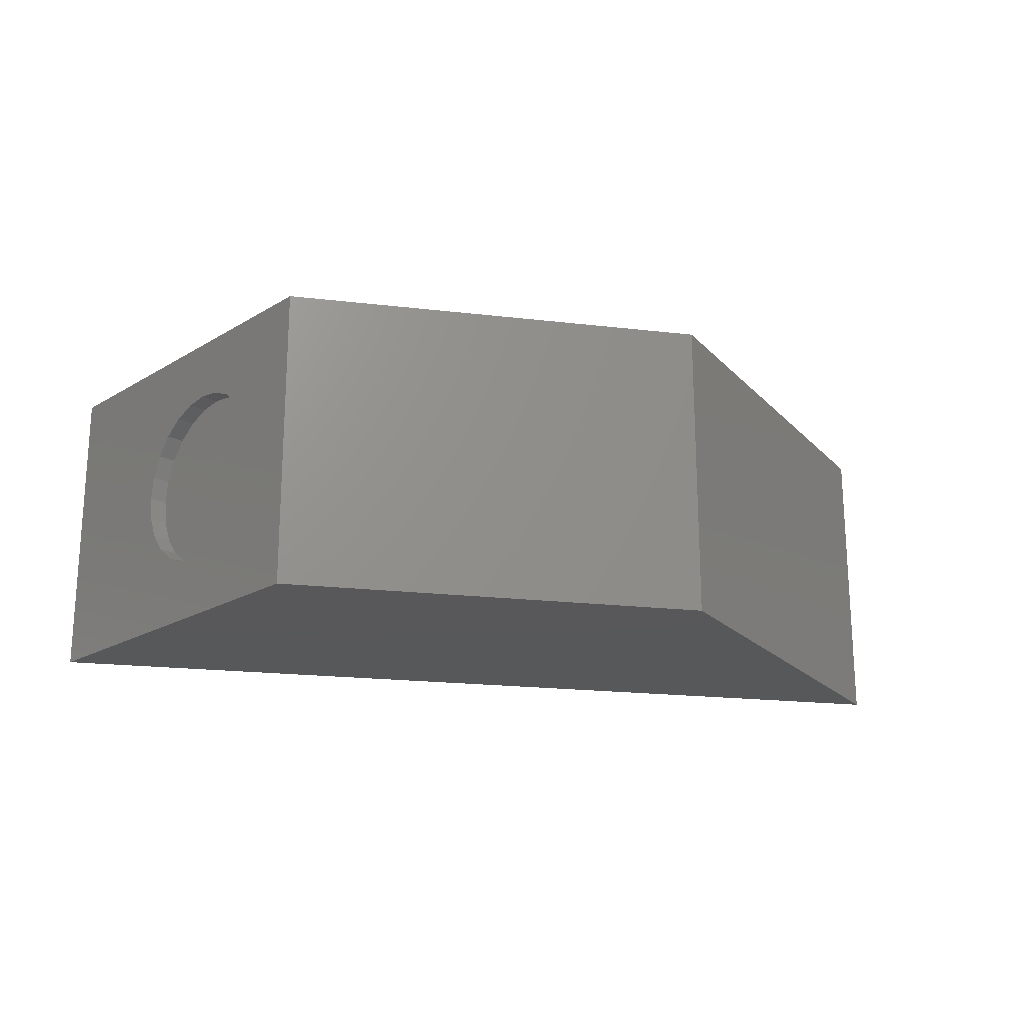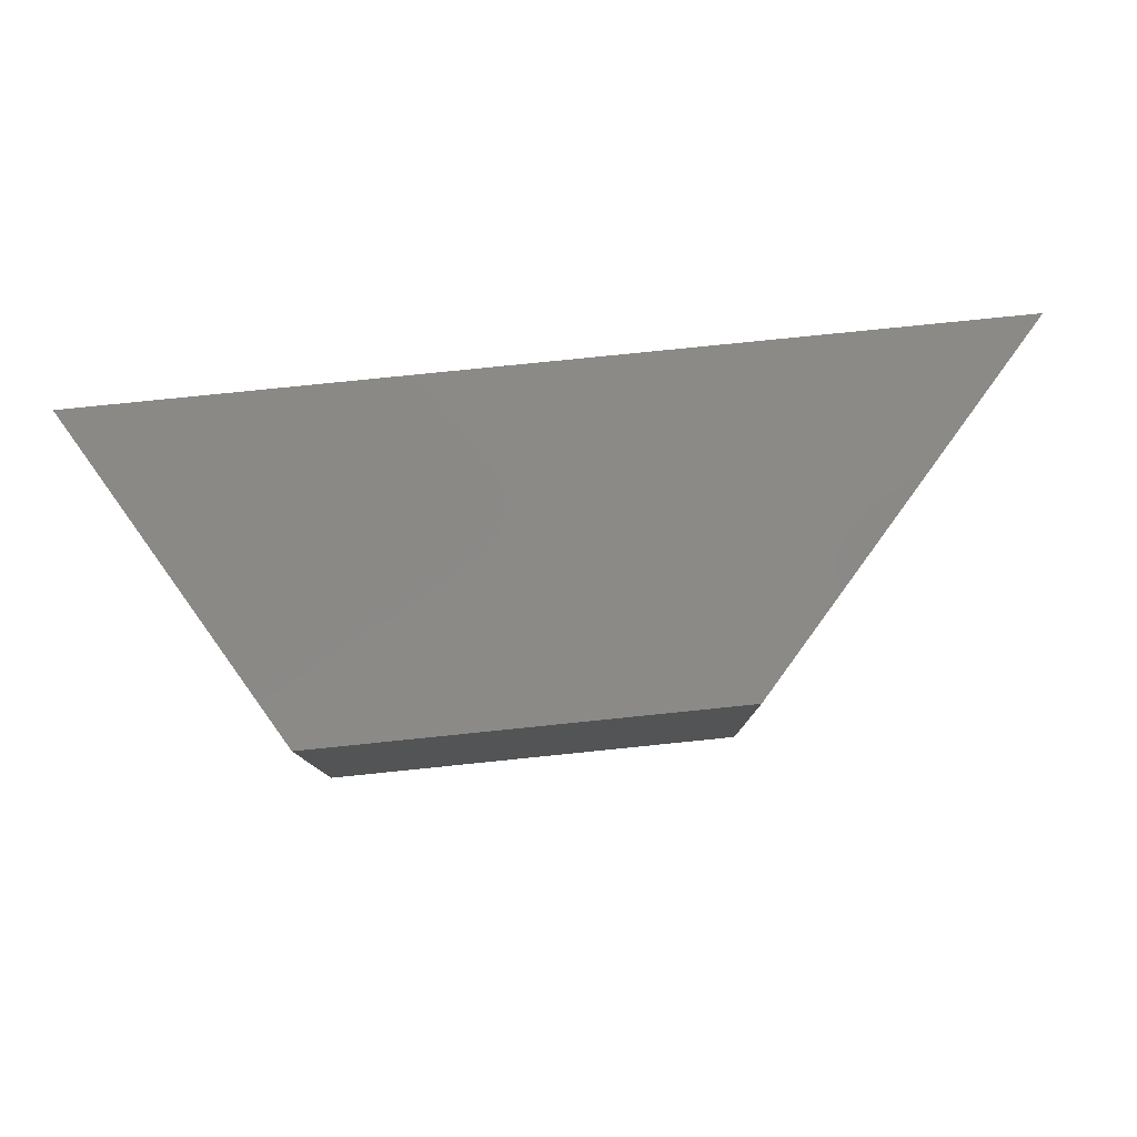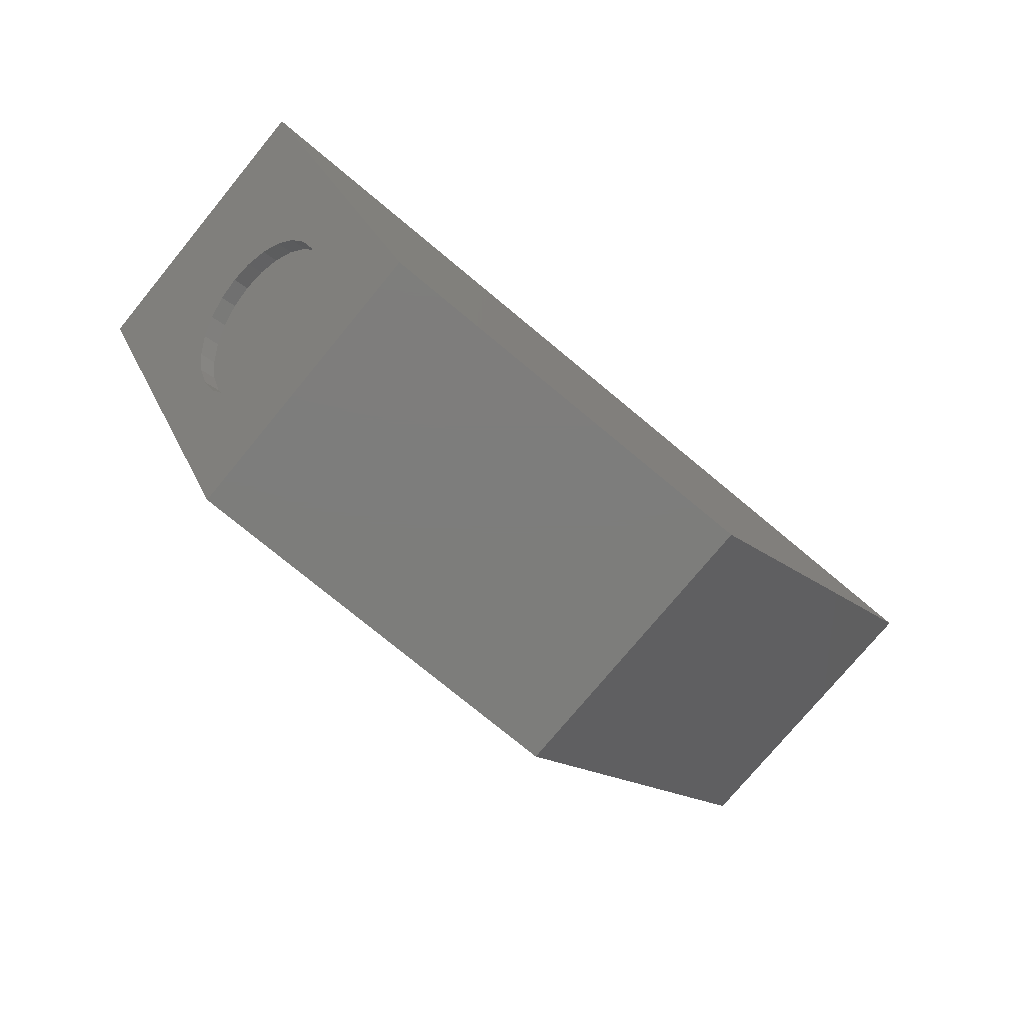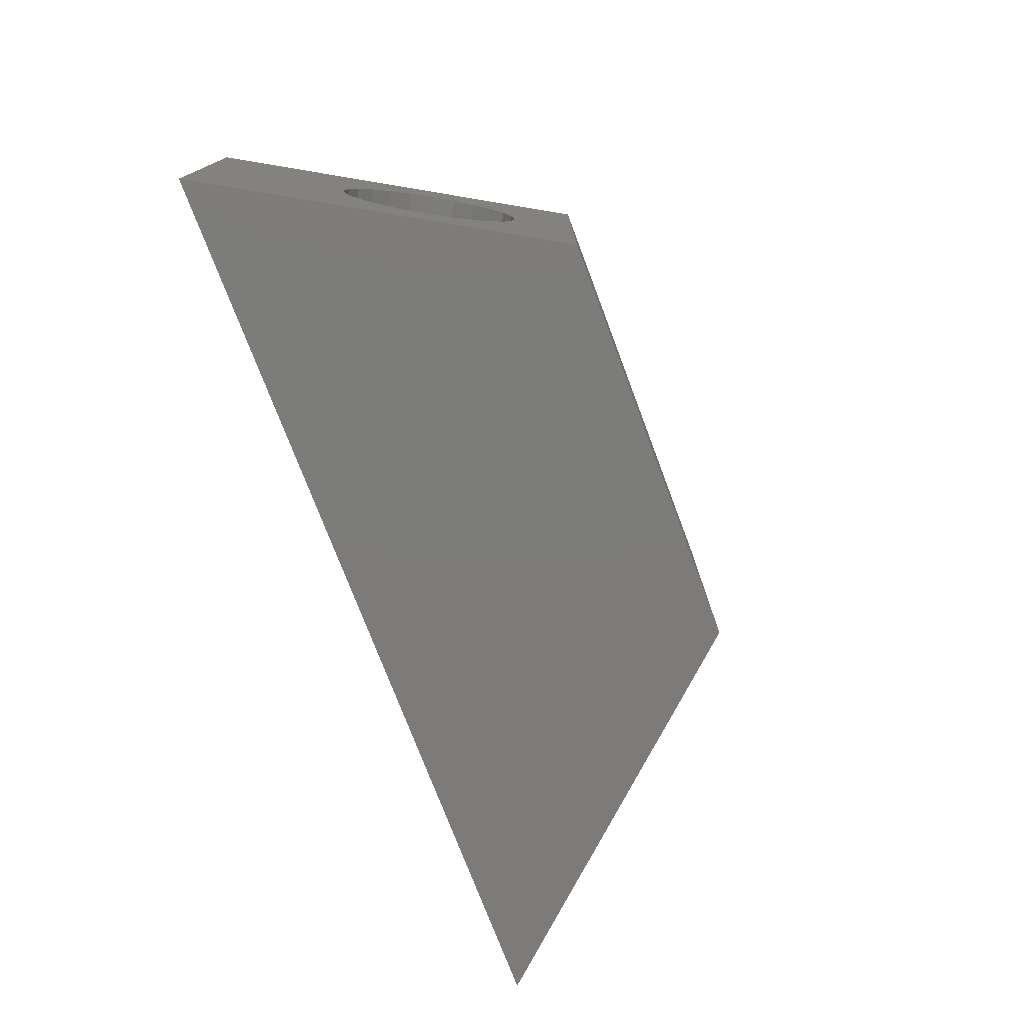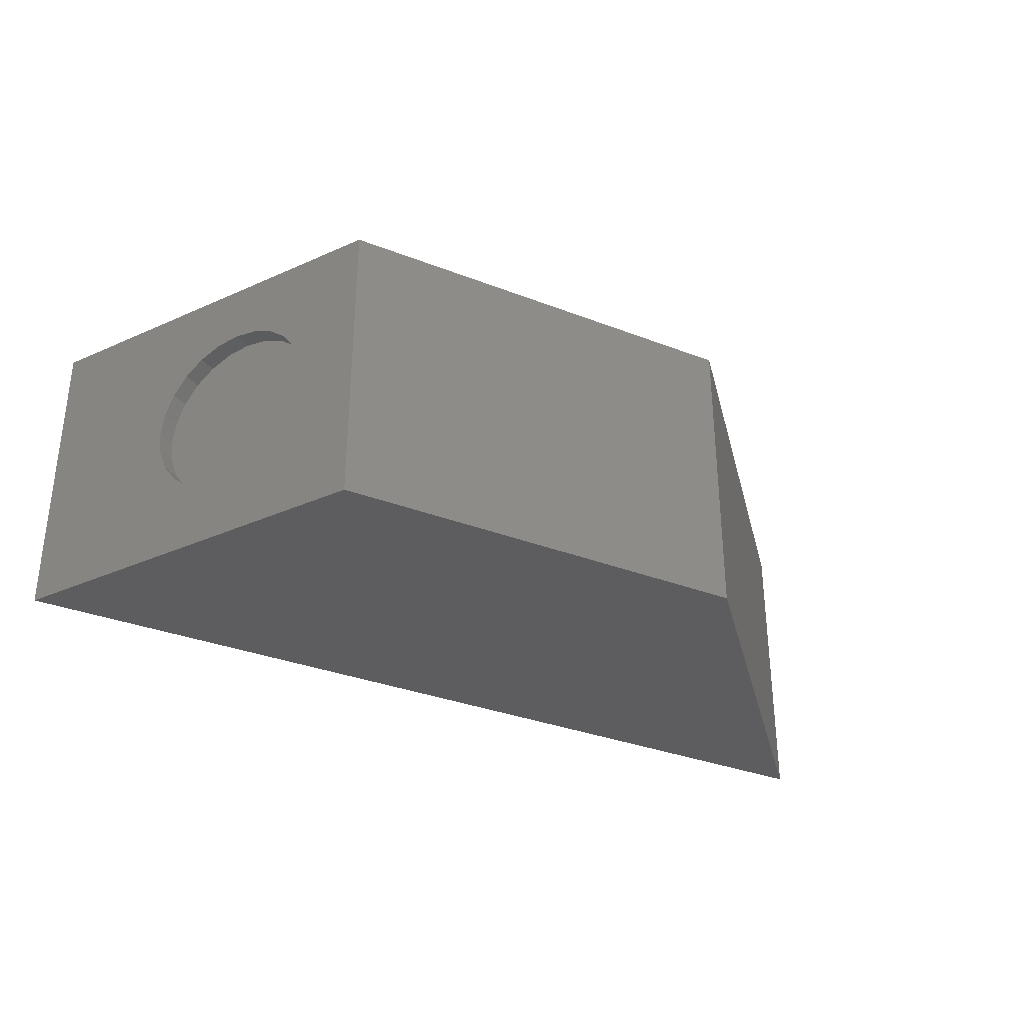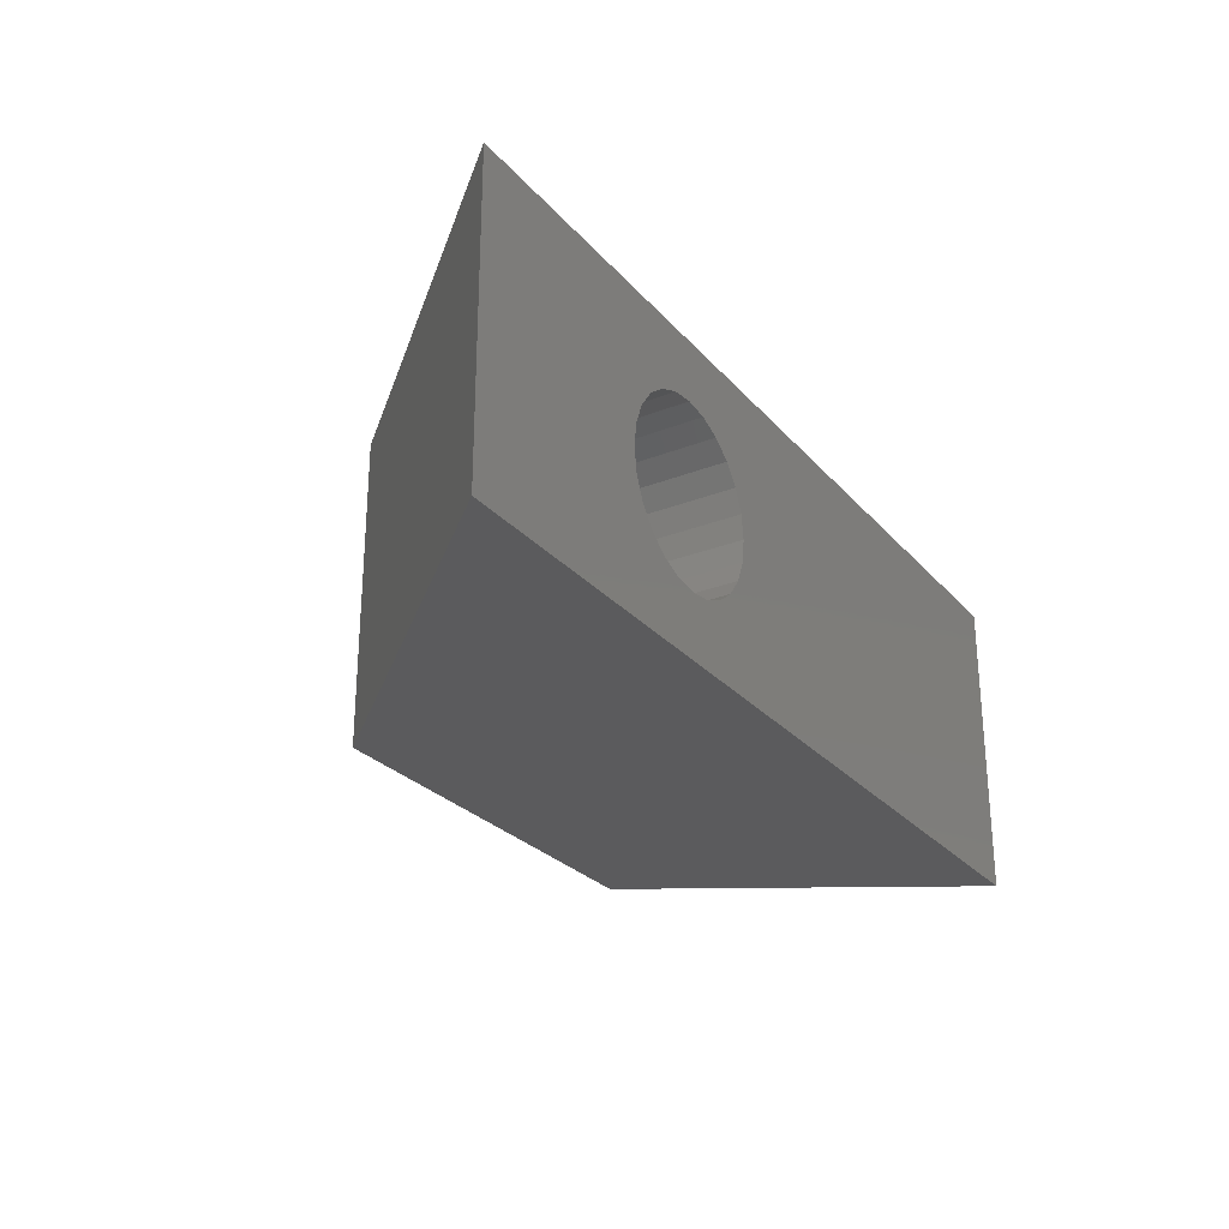
<metadata>
{"format":"stl","ext":"stl","renderer":"f3d","projection":"perspective","resolution":1024,"background":"white","views":[{"elev":-19.8,"azim":167.7,"up":"+Y"},{"elev":79.6,"azim":174.2,"up":"+Y"},{"elev":-76.6,"azim":140.4,"up":"+Z"},{"elev":-75.1,"azim":110.7,"up":"+Y"},{"elev":-32.8,"azim":151.8,"up":"+Y"},{"elev":-26.8,"azim":-58.5,"up":"+Y"}]}
</metadata>
<code>
# stl→obj: 104 verts, 204 faces
v 5.625 -2.1 4.65
v -2.925 -2.1 0
v 2.925 -2.1 0
v -7.125 -2.1 4.65
v -7.125 2.1 4.65
v -2.925 2.1 0
v 3.817 -1.207 1.536
v 3.666 -1.083 1.276
v 3.536 -0.8839 1.052
v 3.436 -0.625 0.8799
v 3.373 -0.3235 0.7719
v 2.925 2.1 0
v 3.979 -1.25 1.816
v 3.352 0 0.7351
v 3.373 0.3235 0.7719
v 3.436 0.625 0.8799
v 3.536 0.8839 1.052
v 3.666 1.083 1.276
v 3.817 1.207 1.536
v 3.979 1.25 1.816
v 4.423 -0.8839 2.58
v 5.625 2.1 4.65
v 4.293 -1.083 2.357
v 4.142 -1.207 2.096
v 4.523 -0.625 2.752
v 4.586 -0.3235 2.86
v 4.607 0 2.897
v 4.586 0.3235 2.86
v 4.523 0.625 2.752
v 4.423 0.8839 2.58
v 4.293 1.083 2.357
v 4.142 1.207 2.096
v -3.759 -0.8839 4.65
v -3.5 -1.083 4.65
v -3.199 -1.207 4.65
v -2.875 -1.25 4.65
v -3.958 -0.625 4.65
v -4.082 -0.3235 4.65
v -4.125 -3.525e-16 4.65
v -2.551 -1.207 4.65
v -2.25 -1.083 4.65
v -1.991 -0.8839 4.65
v -1.792 -0.625 4.65
v -1.668 -0.3235 4.65
v -1.625 0 4.65
v -2.875 1.25 4.65
v -3.199 1.207 4.65
v -3.5 1.083 4.65
v -3.759 0.8839 4.65
v -3.958 0.625 4.65
v -4.082 0.3235 4.65
v -2.551 1.207 4.65
v -2.25 1.083 4.65
v -1.991 0.8839 4.65
v -1.792 0.625 4.65
v -1.668 0.3235 4.65
v 4.307 0.625 2.878
v 4.207 0.8839 2.706
v 3.22 0.625 1.005
v 3.157 0.3235 0.8974
v 3.926 -1.207 2.221
v 4.077 -1.083 2.482
v 4.37 -0.3235 2.986
v 4.307 -0.625 2.878
v 3.601 1.207 1.662
v 3.763 1.25 1.942
v 3.449 1.083 1.401
v 3.763 -1.25 1.942
v -1.792 0.625 2.5
v -1.991 0.8839 2.5
v -2.25 1.083 2.5
v 4.391 0 3.023
v 3.136 0 0.8606
v 3.157 -0.3235 0.8974
v 3.926 1.207 2.221
v -4.082 -0.3235 2.5
v -4.082 0.3235 2.5
v -4.125 -3.525e-16 2.5
v -3.958 -0.625 2.5
v -3.958 0.625 2.5
v -3.759 -0.8839 2.5
v -3.759 0.8839 2.5
v -3.5 -1.083 2.5
v -3.5 1.083 2.5
v -3.199 -1.207 2.5
v -3.199 1.207 2.5
v -2.875 1.25 2.5
v -2.875 -1.25 2.5
v -2.551 -1.207 2.5
v -2.551 1.207 2.5
v -2.25 -1.083 2.5
v -1.991 -0.8839 2.5
v -1.792 -0.625 2.5
v -1.668 0.3235 2.5
v -1.668 -0.3235 2.5
v -1.625 0 2.5
v 3.601 -1.207 1.662
v 3.449 -1.083 1.401
v 4.207 -0.8839 2.706
v 3.319 -0.8839 1.177
v 3.22 -0.625 1.005
v 4.37 0.3235 2.986
v 3.319 0.8839 1.177
v 4.077 1.083 2.482
f 1 2 3
f 2 1 4
f 5 2 4
f 2 5 6
f 3 7 1
f 7 3 8
f 8 3 9
f 9 3 10
f 10 3 11
f 11 3 12
f 1 7 13
f 11 12 14
f 14 12 15
f 15 12 16
f 16 12 17
f 17 12 18
f 18 12 19
f 19 12 20
f 1 21 22
f 21 1 23
f 23 1 24
f 24 1 13
f 22 21 25
f 22 25 26
f 22 26 27
f 22 27 28
f 22 28 29
f 22 29 30
f 22 30 31
f 22 31 32
f 22 32 20
f 22 20 12
f 4 33 5
f 33 4 34
f 34 4 35
f 35 4 36
f 36 4 1
f 5 33 37
f 5 37 38
f 5 38 39
f 36 1 40
f 40 1 41
f 41 1 42
f 42 1 43
f 43 1 44
f 44 1 45
f 5 46 22
f 46 5 47
f 47 5 48
f 48 5 49
f 49 5 50
f 50 5 51
f 51 5 39
f 22 46 52
f 22 52 53
f 22 53 54
f 22 54 55
f 22 55 56
f 22 56 45
f 22 45 1
f 5 12 6
f 12 5 22
f 12 2 6
f 2 12 3
f 30 57 58
f 57 30 29
f 15 59 60
f 59 15 16
f 61 23 24
f 23 61 62
f 63 25 64
f 25 63 26
f 20 65 19
f 65 20 66
f 19 67 18
f 67 19 65
f 68 24 13
f 24 68 61
f 54 69 55
f 69 54 70
f 54 71 70
f 71 54 53
f 72 26 63
f 26 72 27
f 14 60 73
f 60 14 15
f 74 14 73
f 14 74 11
f 32 66 20
f 66 32 75
f 76 77 78
f 77 76 79
f 77 79 80
f 80 79 81
f 80 81 82
f 82 81 83
f 82 83 84
f 84 83 85
f 84 85 86
f 86 85 87
f 87 85 88
f 87 88 89
f 87 89 90
f 90 89 71
f 71 89 91
f 71 91 70
f 70 91 92
f 70 92 69
f 69 92 93
f 69 93 94
f 94 93 95
f 94 95 96
f 97 61 68
f 61 97 98
f 61 98 62
f 62 98 99
f 99 98 100
f 99 100 101
f 99 101 64
f 64 101 63
f 63 101 74
f 63 74 72
f 72 74 73
f 72 73 60
f 72 60 102
f 102 60 57
f 57 60 59
f 57 59 58
f 58 59 103
f 58 103 104
f 104 103 67
f 104 67 75
f 75 67 65
f 75 65 66
f 64 21 99
f 21 64 25
f 31 75 32
f 75 31 104
f 97 13 7
f 13 97 68
f 28 72 102
f 72 28 27
f 16 103 59
f 103 16 17
f 62 21 23
f 21 62 99
f 18 103 17
f 103 18 67
f 101 11 74
f 11 101 10
f 98 7 8
f 7 98 97
f 30 104 31
f 104 30 58
f 29 102 57
f 102 29 28
f 100 8 9
f 8 100 98
f 100 10 101
f 10 100 9
f 47 84 86
f 84 47 48
f 40 91 89
f 91 40 41
f 41 92 91
f 92 41 42
f 48 82 84
f 82 48 49
f 82 50 80
f 50 82 49
f 33 83 81
f 83 33 34
f 45 95 44
f 95 45 96
f 34 85 83
f 85 34 35
f 43 92 42
f 92 43 93
f 53 90 71
f 90 53 52
f 79 33 81
f 33 79 37
f 78 38 76
f 38 78 39
f 52 87 90
f 87 52 46
f 76 37 79
f 37 76 38
f 55 94 56
f 94 55 69
f 56 96 45
f 96 56 94
f 46 86 87
f 86 46 47
f 36 89 88
f 89 36 40
f 80 51 77
f 51 80 50
f 77 39 78
f 39 77 51
f 35 88 85
f 88 35 36
f 44 93 43
f 93 44 95

</code>
